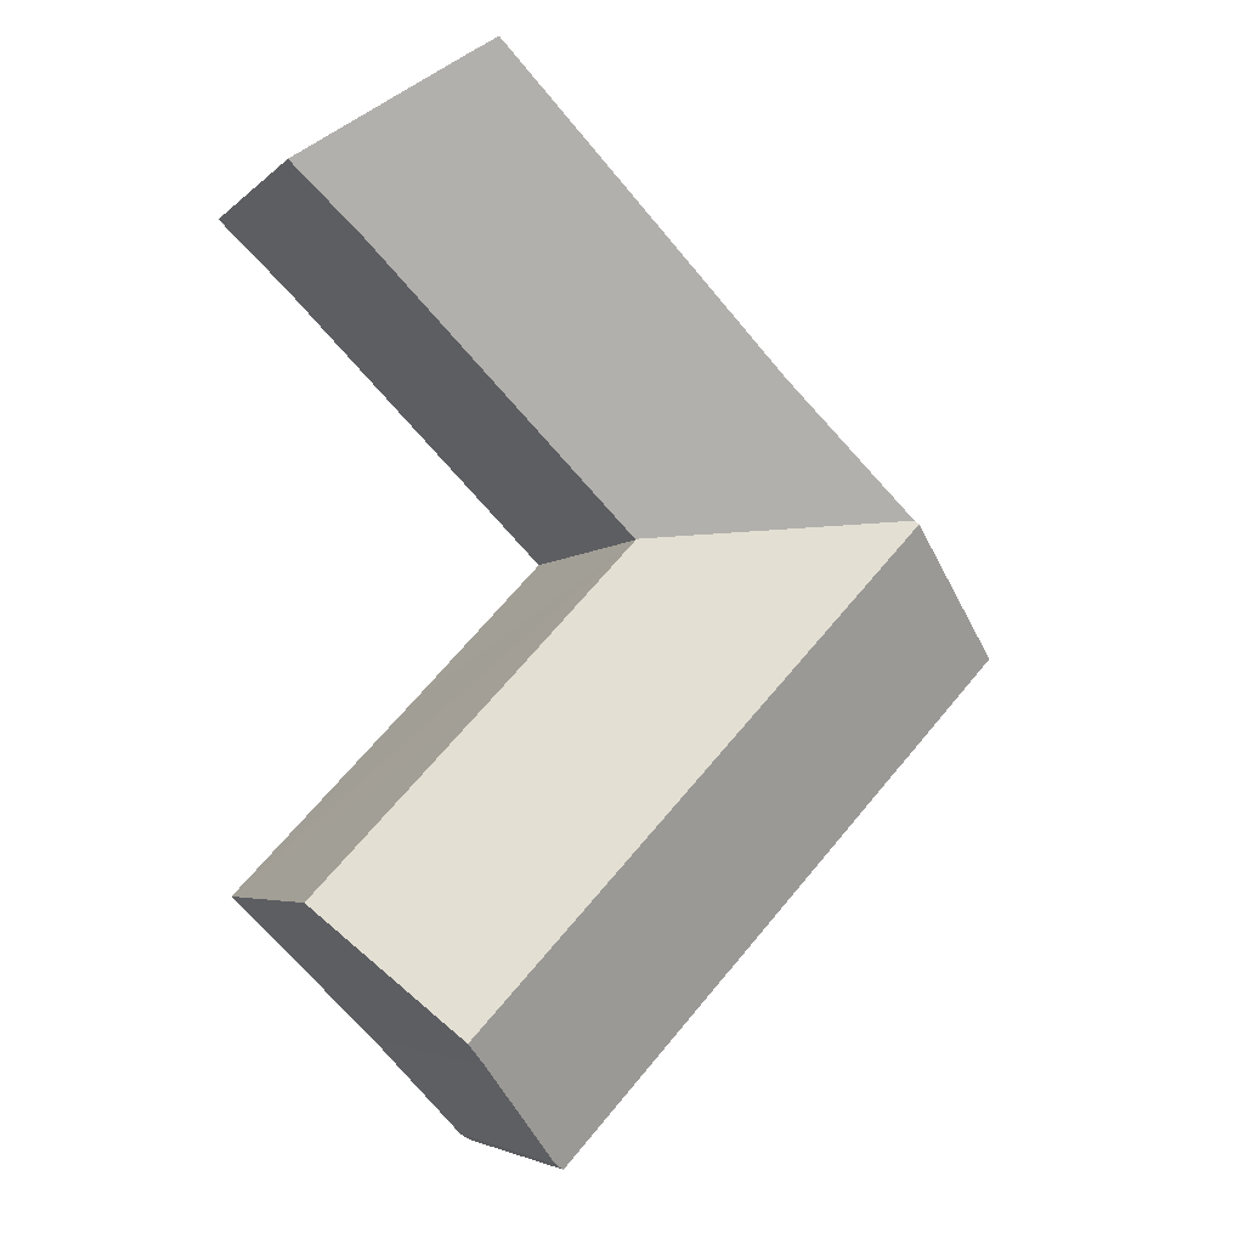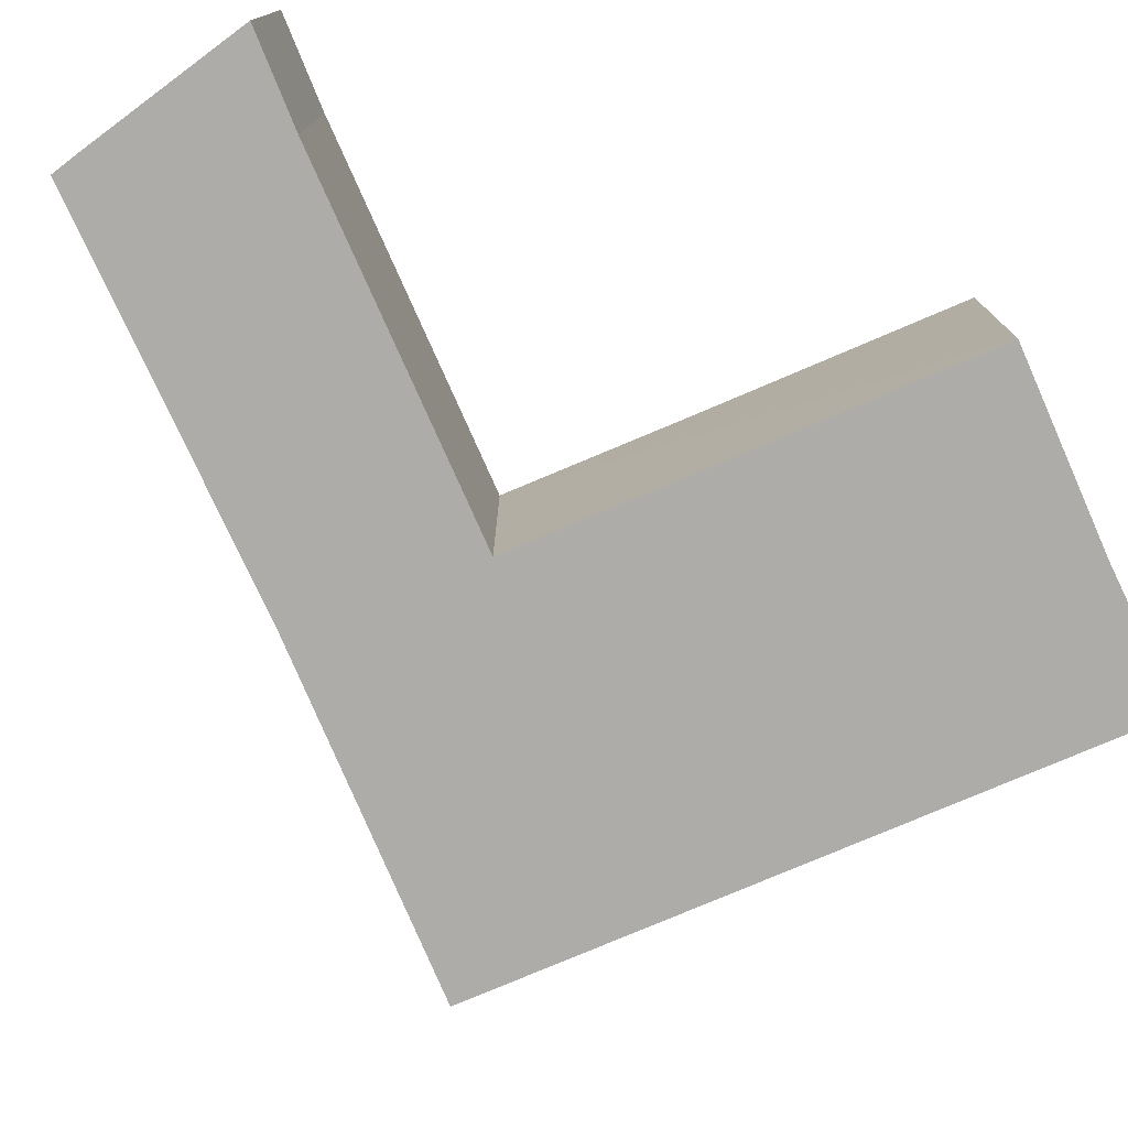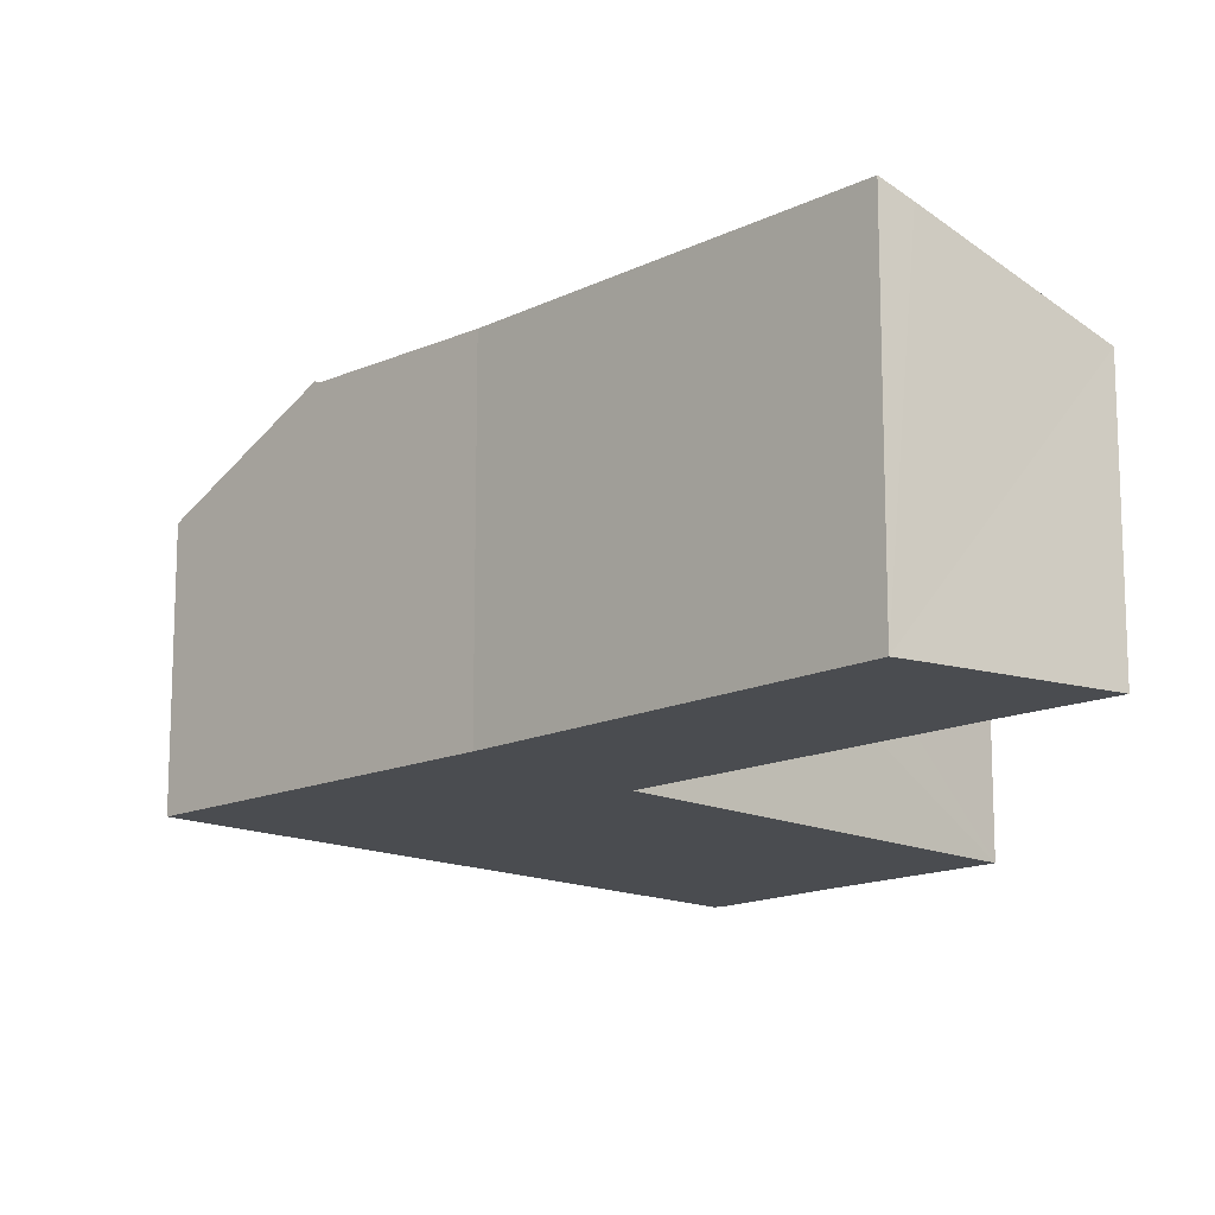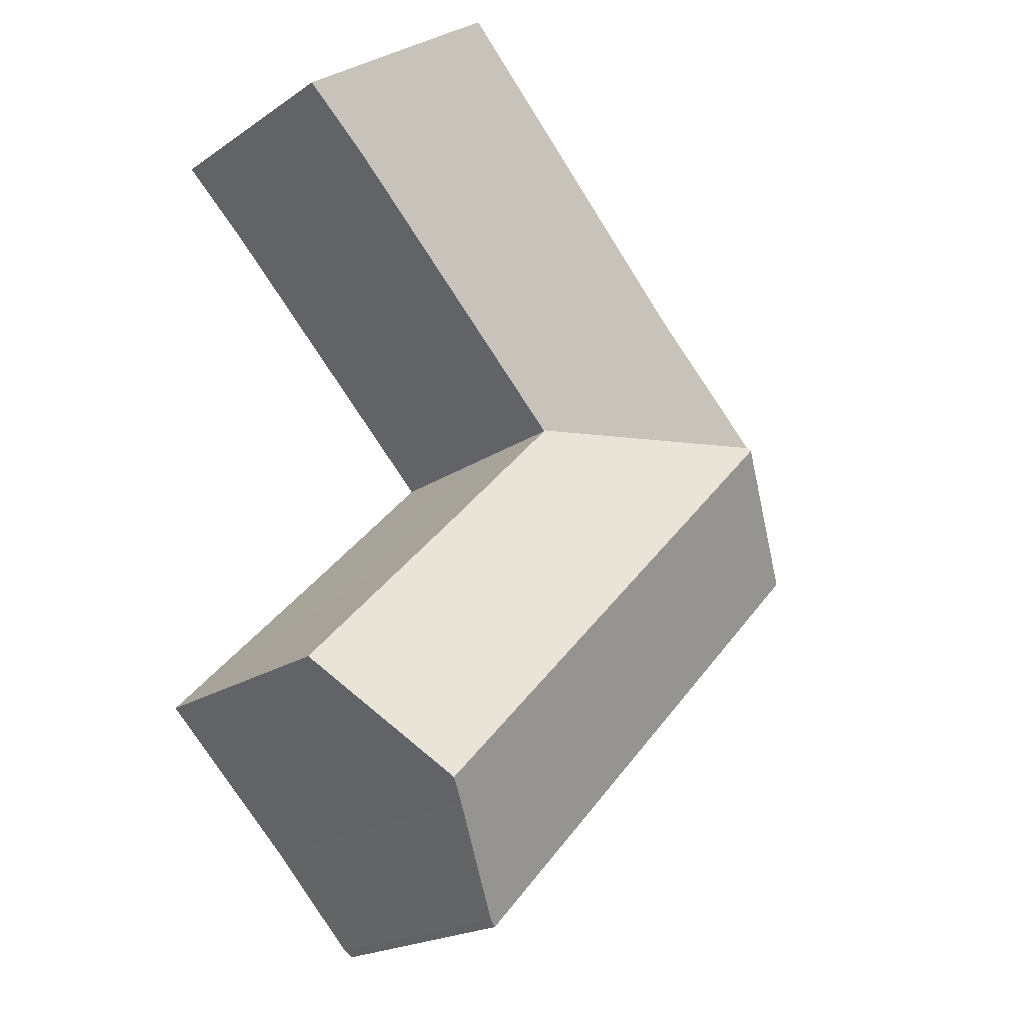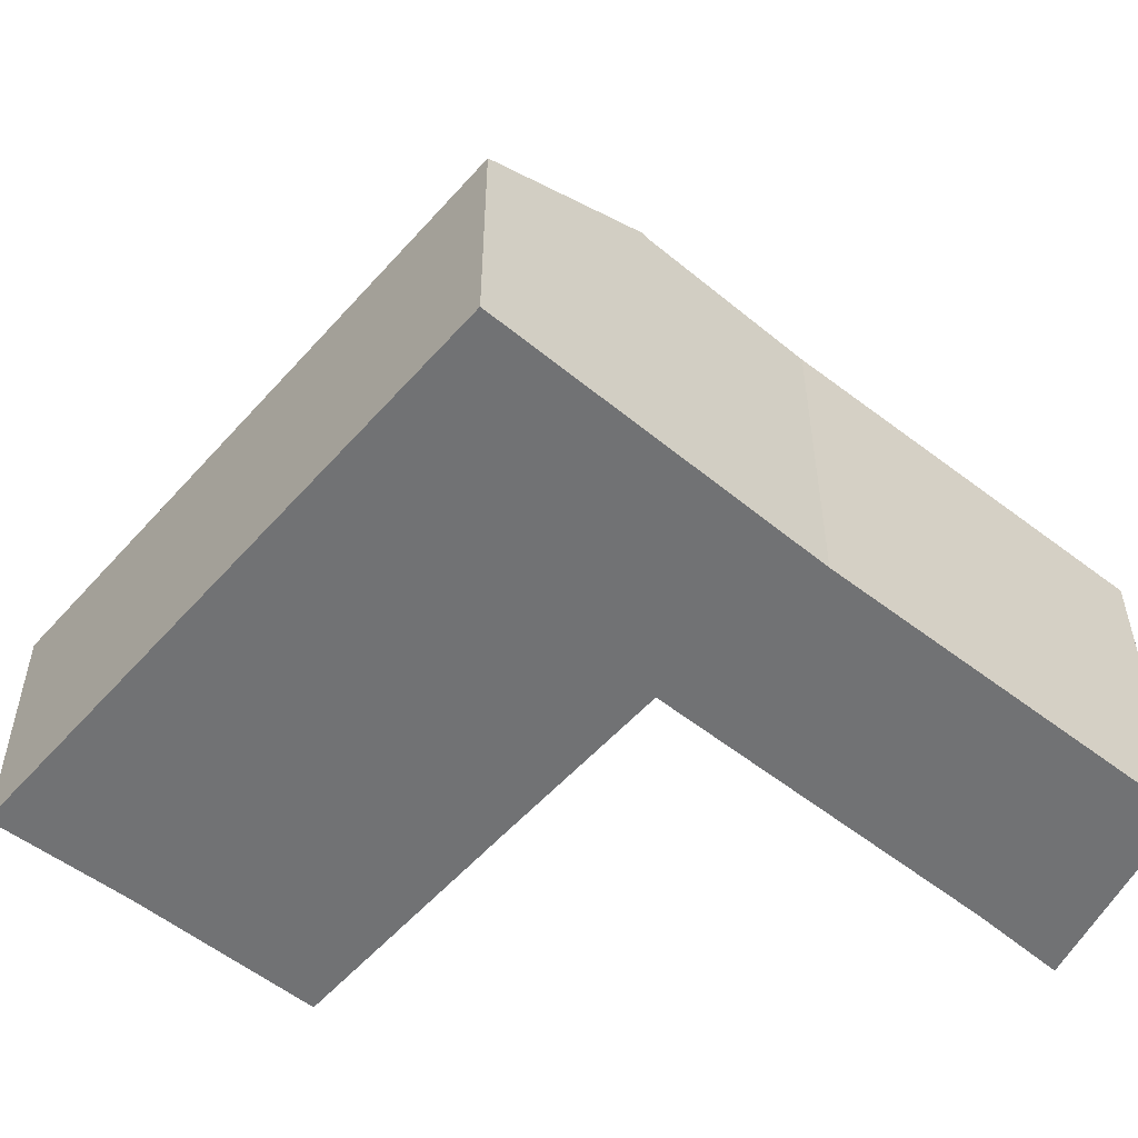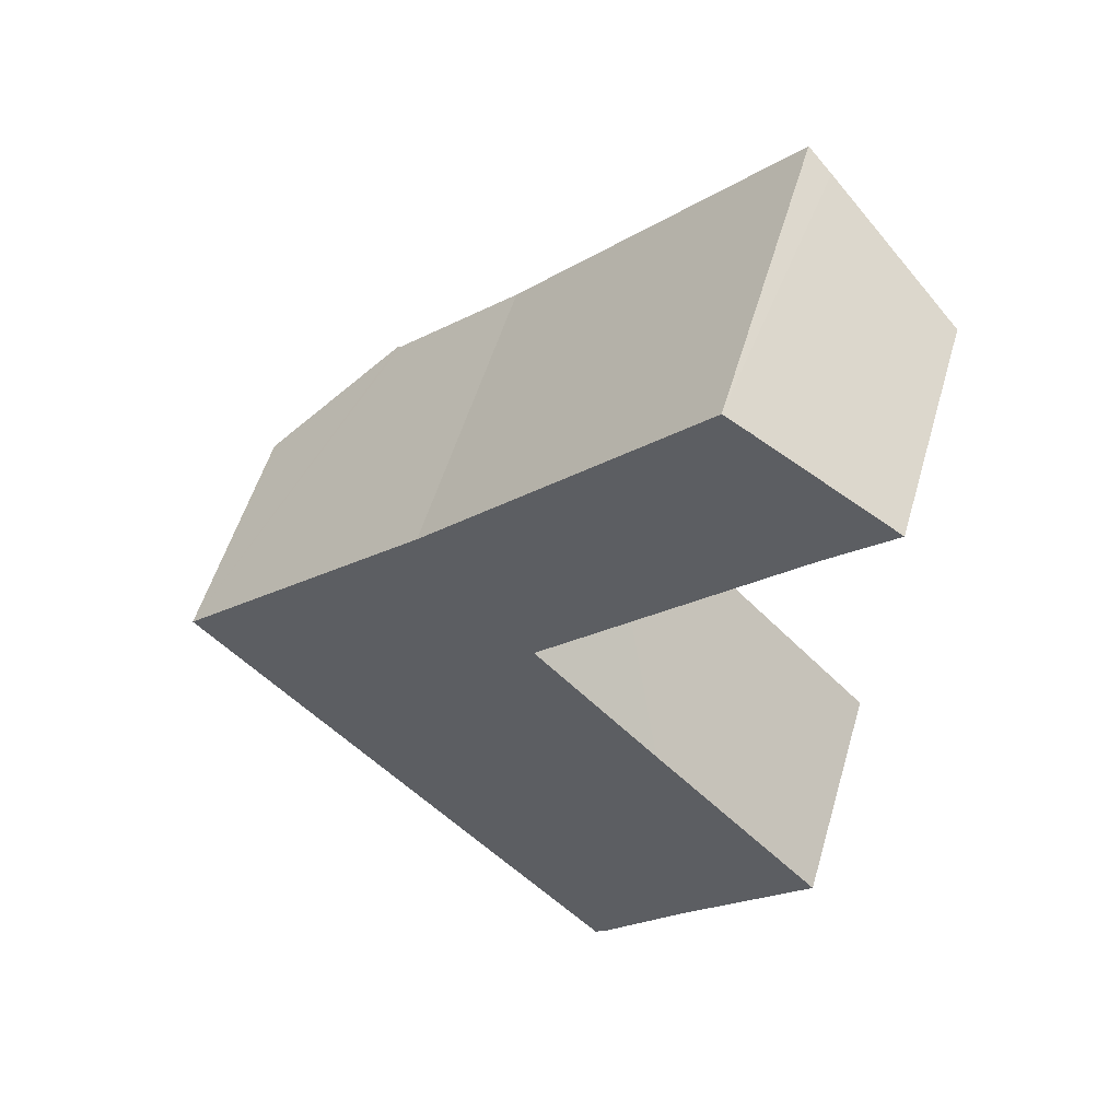
<metadata>
{"format":"obj","ext":"obj","renderer":"f3d","projection":"perspective","resolution":1024,"background":"white","views":[{"elev":-4.7,"azim":156.8,"up":"+Z"},{"elev":-77.0,"azim":69.5,"up":"+Y"},{"elev":-14.7,"azim":1.1,"up":"+Y"},{"elev":-21.1,"azim":139.8,"up":"+Z"},{"elev":-55.4,"azim":-84.3,"up":"+Y"},{"elev":54.3,"azim":16.3,"up":"+Z"}]}
</metadata>
<code>
v  4.859 12.38 4.594
v  14.38 9.335 3.893
v  14.32 9.335 3.836
v  24.34 9.342 13.65
v  26.99 9.292 16.09
v  21.6 11.96 19.57
v  9.517 12.34 8.996
v  9.947 12.33 9.403
v  20.63 12.43 20.18
v  4.722 12.48 4.464
v  14.3 9.353 3.809
v  9.729 12.48 -0.788
v  14.36 9.353 3.741
v  19.26 9.372 -1.454
v  21.58 12.48 -13.22
v  26.18 9.373 -8.717
v  20.82 11.96 -13.97
v  17.36 9.549 -17.59
v  16.99 9.343 -17.82
v  5.084 9.343 -5.332
v  0 9.343 5.721e-16
v  0.282 9.53 0.267
v  26.18 5.338e-16 -8.717
v  20.82 8.552e-16 -13.97
v  21.58 8.094e-16 -13.22
v  17.36 1.077e-15 -17.59
v  16.99 1.091e-15 -17.82
v  24.34 -8.361e-16 13.65
v  26.99 -9.85e-16 16.09
v  14.38 -2.384e-16 3.893
v  14.32 -2.349e-16 3.836
v  14.3 -2.332e-16 3.809
v  5.084 3.265e-16 -5.332
v  0 0 0
v  9.517 -5.508e-16 8.996
v  9.947 -5.758e-16 9.403
v  0.282 -1.635e-17 0.267
v  4.722 -2.733e-16 4.464
v  4.859 -2.813e-16 4.594
v  20.63 -1.236e-15 20.18
v  21.6 -1.199e-15 19.57
v  19.26 8.903e-17 -1.454
v  14.36 -2.291e-16 3.741
g defaultobject
f 1 2 3
f 2 1 4
f 4 1 5
f 5 1 6
f 6 1 7
f 6 7 8
f 6 8 9
f 3 10 1
f 10 3 11
f 10 11 12
f 12 11 13
f 12 13 14
f 12 14 15
f 15 14 16
f 17 12 15
f 12 17 18
f 12 18 19
f 12 19 20
f 12 20 10
f 10 20 21
f 10 21 22
f 23 15 16
f 15 23 17
f 17 23 24
f 24 23 25
f 24 18 17
f 18 24 26
f 26 19 18
f 19 26 27
f 5 28 4
f 28 5 29
f 28 2 4
f 2 28 30
f 2 30 3
f 3 30 11
f 11 30 31
f 11 31 32
f 27 20 19
f 20 27 33
f 20 33 21
f 21 33 34
f 34 22 21
f 22 34 10
f 10 34 1
f 1 34 7
f 7 34 8
f 8 34 35
f 8 35 36
f 35 34 37
f 35 37 38
f 35 38 39
f 8 40 9
f 40 8 36
f 40 6 9
f 6 40 5
f 5 40 29
f 29 40 41
f 14 23 16
f 23 14 13
f 23 13 42
f 42 13 11
f 42 11 43
f 43 11 32
f 36 41 40
f 41 36 29
f 29 36 28
f 28 36 30
f 30 36 35
f 30 35 39
f 30 39 38
f 30 38 37
f 30 37 34
f 30 34 31
f 31 34 32
f 32 34 43
f 43 34 42
f 42 34 33
f 42 33 23
f 23 33 25
f 25 33 24
f 24 33 27
f 24 27 26

</code>
